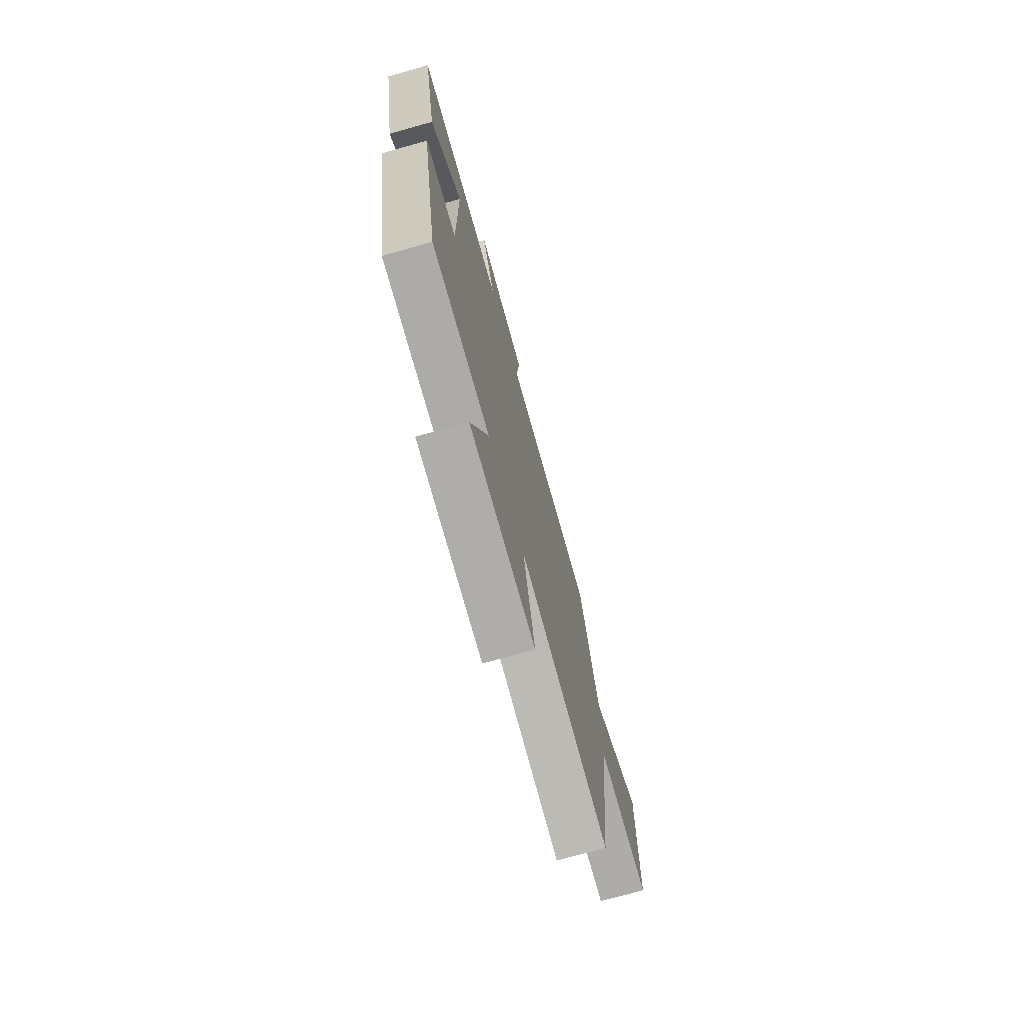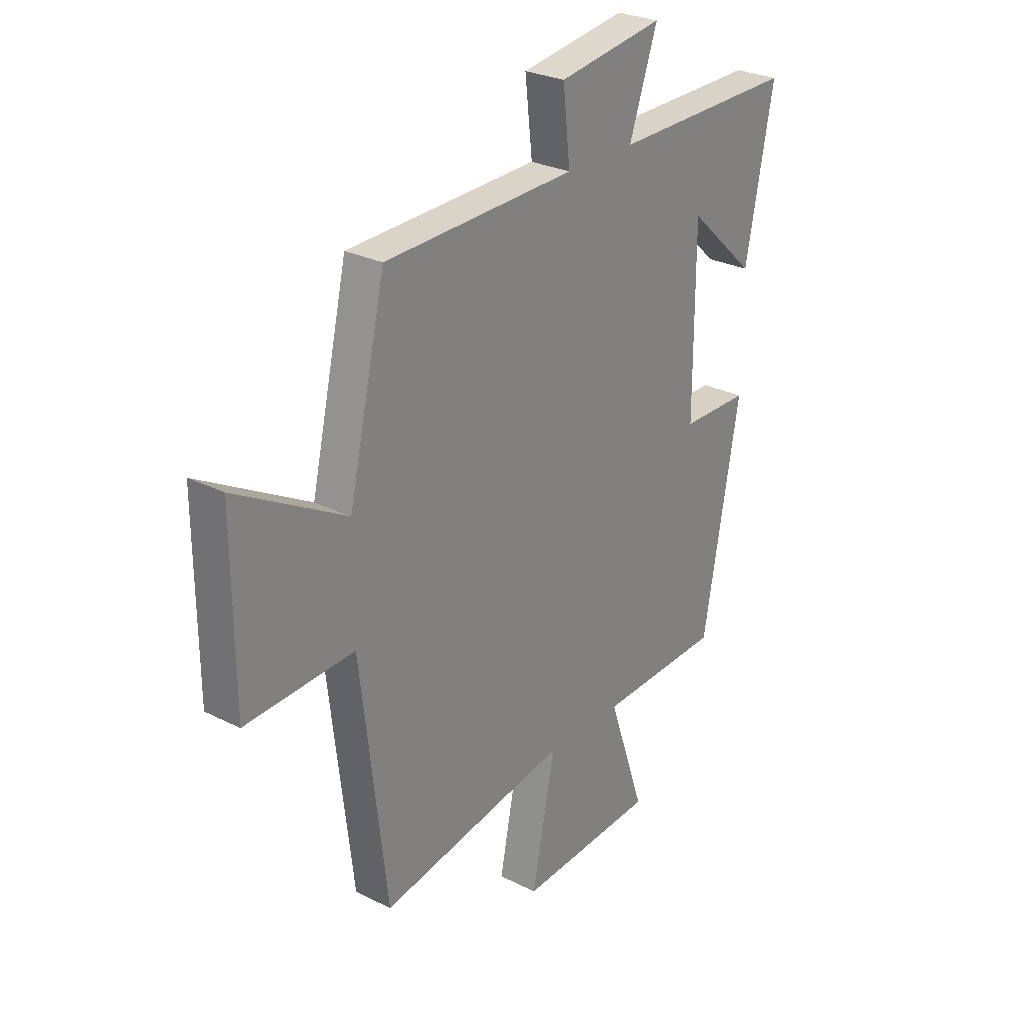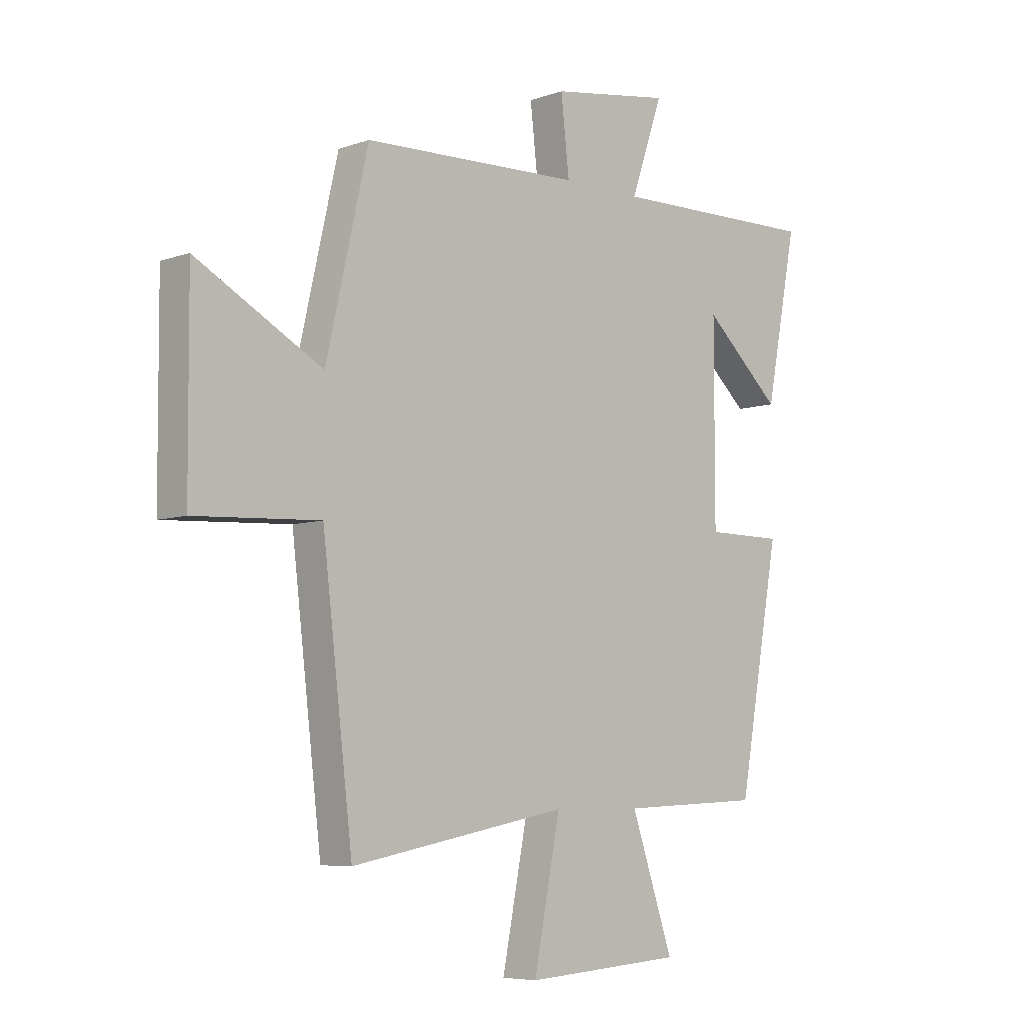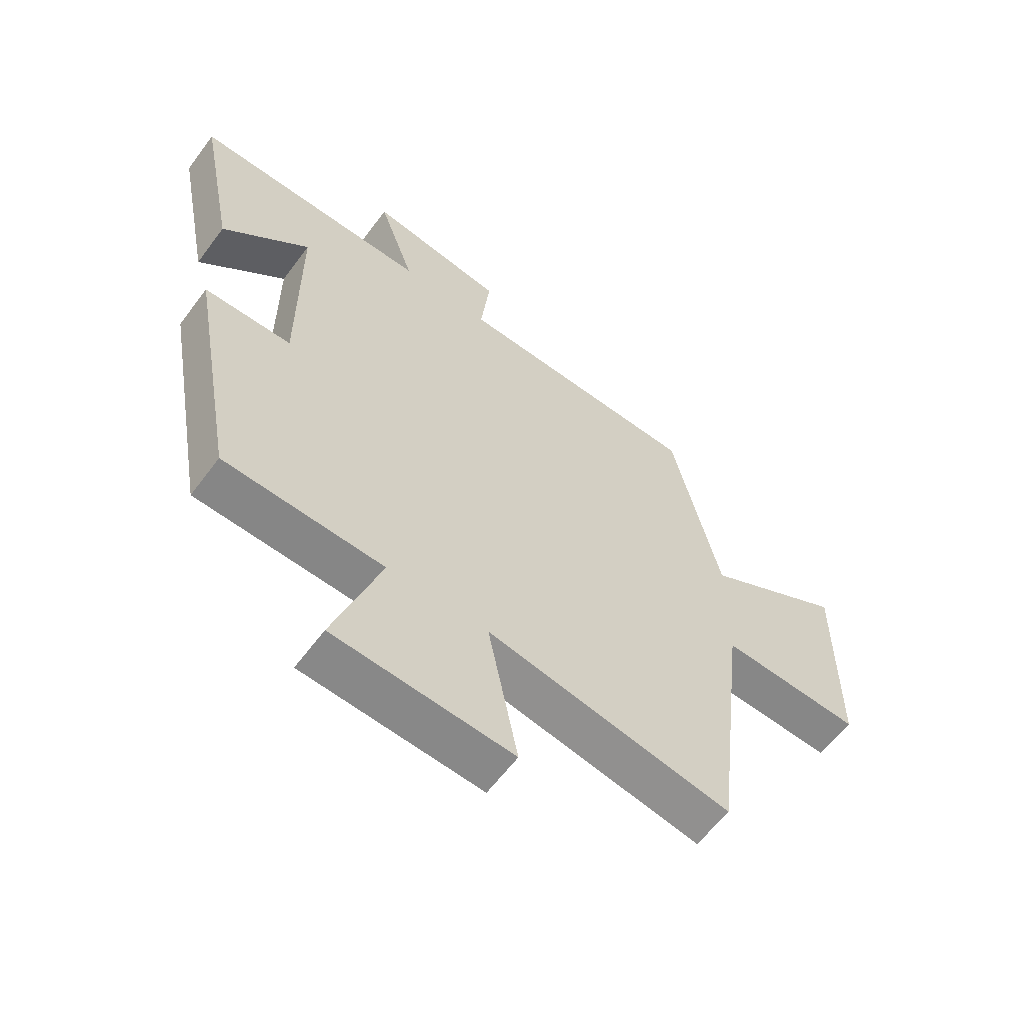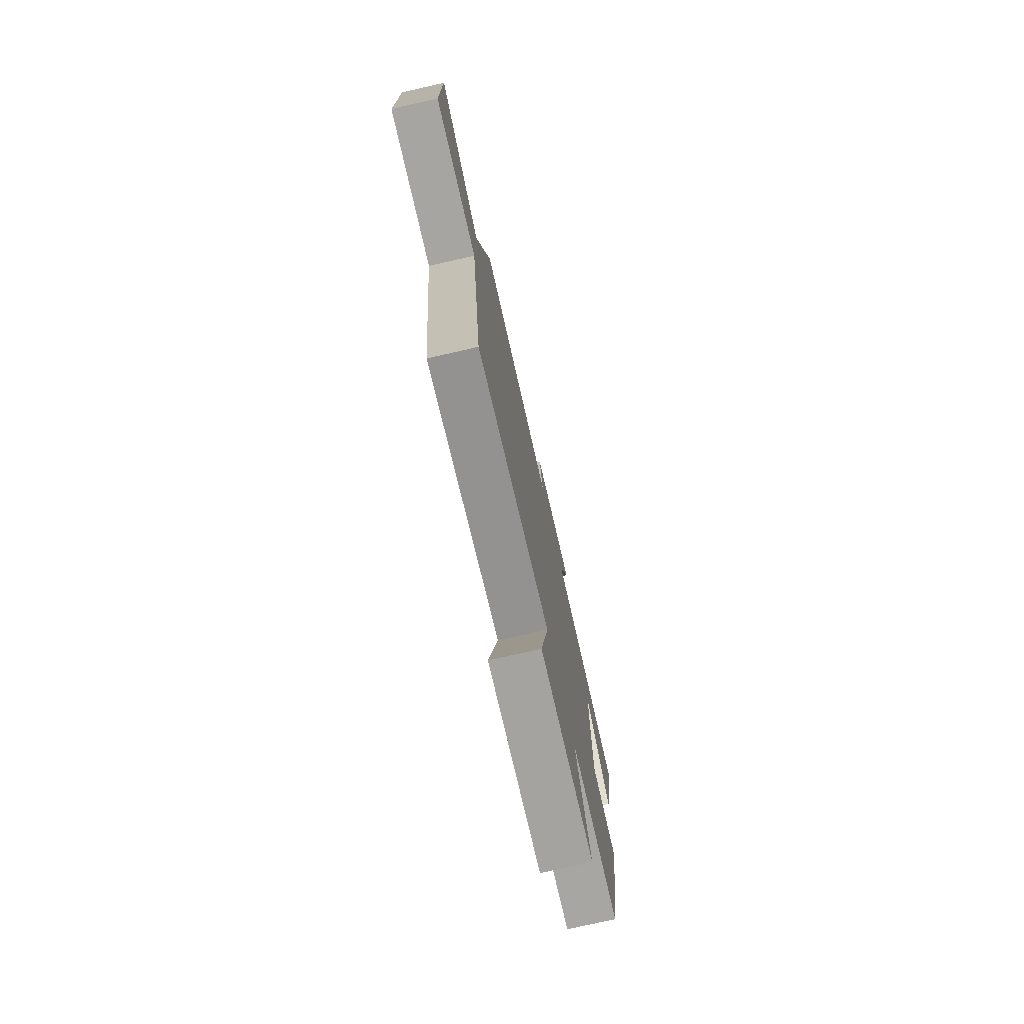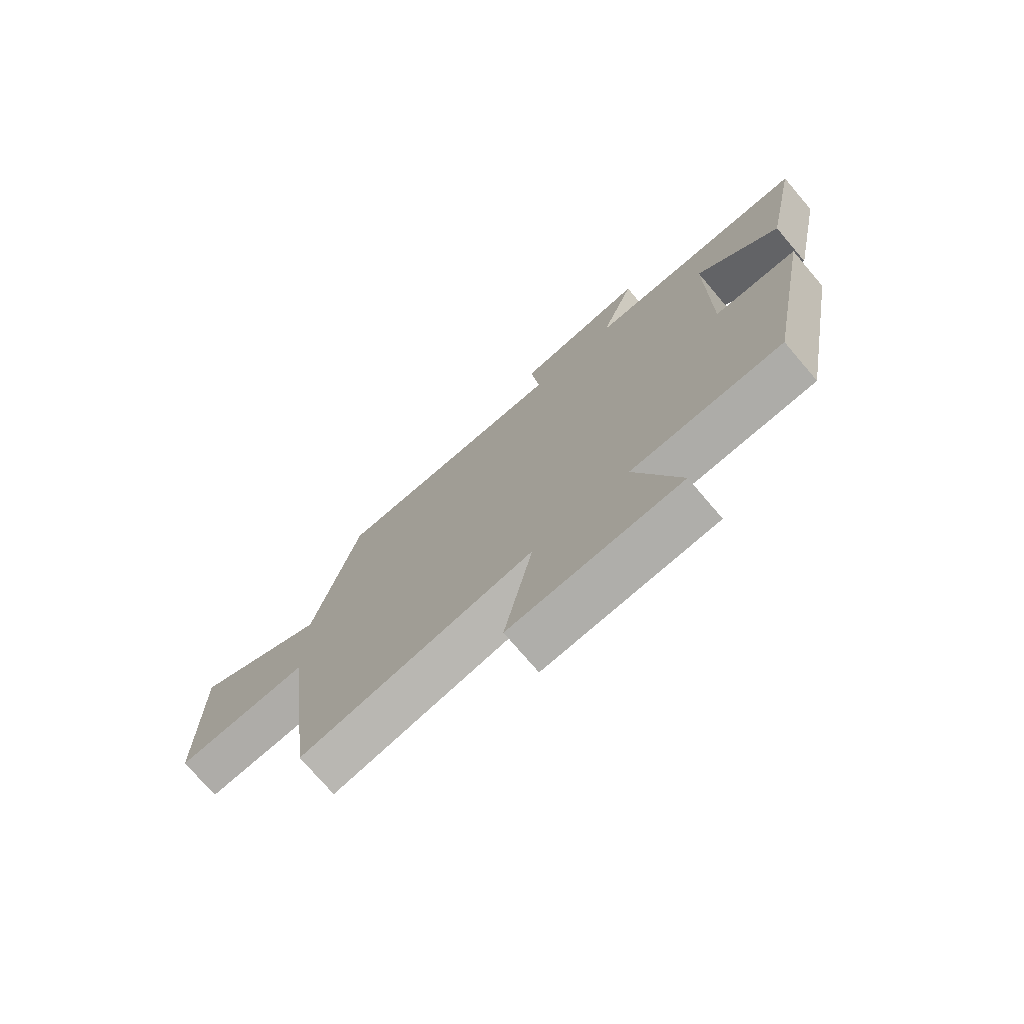
<metadata>
{"format":"obj","ext":"obj","renderer":"f3d","projection":"perspective","resolution":1024,"background":"white","views":[{"elev":-74.0,"azim":-74.2,"up":"+Z"},{"elev":27.3,"azim":128.1,"up":"+Z"},{"elev":-6.5,"azim":135.9,"up":"+Z"},{"elev":-60.9,"azim":-36.5,"up":"+Z"},{"elev":-76.6,"azim":102.8,"up":"+Z"},{"elev":-74.8,"azim":-139.5,"up":"+Z"}]}
</metadata>
<code>
v 0.442 0.07 -0.578
v 0.024 0.07 -0.5
v 0.075 0.07 -0.758
v -0.229 0.07 -0.738
v -0.148 0.07 -0.5
v -0.42 0.07 -0.488
v -0.5 0.07 -0.042
v -0.351 0.07 -0.041
v -0.351 0.07 0.329
v -0.5 0.07 0.192
v -0.561 0.07 0.507
v -0.156 0.07 0.5
v -0.218 0.07 0.679
v 0.014 0.07 0.643
v -0.002 0.07 0.5
v 0.419 0.07 0.486
v 0.5 0.07 0.131
v 0.742 0.07 0.265
v 0.74 0.07 -0.099
v 0.5 0.07 -0.087
v 0.442 0 -0.578
v 0.024 0 -0.5
v 0.075 0 -0.758
v -0.229 0 -0.738
v -0.148 0 -0.5
v -0.42 0 -0.488
v -0.5 0 -0.042
v -0.351 0 -0.041
v -0.351 0 0.329
v -0.5 0 0.192
v -0.561 0 0.507
v -0.156 0 0.5
v -0.218 0 0.679
v 0.014 0 0.643
v -0.002 0 0.5
v 0.419 0 0.486
v 0.5 0 0.131
v 0.742 0 0.265
v 0.74 0 -0.099
v 0.5 0 -0.087
f 17 18 19 20
f 15 16 17 20
f 15 20 1 2
f 12 13 14 15
f 12 15 2
f 9 10 11
f 9 11 12
f 8 9 12 2
f 5 6 7 8
f 2 3 4 5
f 2 5 8
f 40 39 38 37
f 40 37 36 35
f 22 21 40 35
f 35 34 33 32
f 22 35 32
f 31 30 29
f 32 31 29
f 22 32 29 28
f 28 27 26 25
f 25 24 23 22
f 28 25 22
f 1 21 22 2
f 2 22 23 3
f 3 23 24 4
f 4 24 25 5
f 5 25 26 6
f 6 26 27 7
f 7 27 28 8
f 8 28 29 9
f 9 29 30 10
f 10 30 31 11
f 11 31 32 12
f 12 32 33 13
f 13 33 34 14
f 14 34 35 15
f 15 35 36 16
f 16 36 37 17
f 17 37 38 18
f 18 38 39 19
f 19 39 40 20
f 20 40 21 1

</code>
